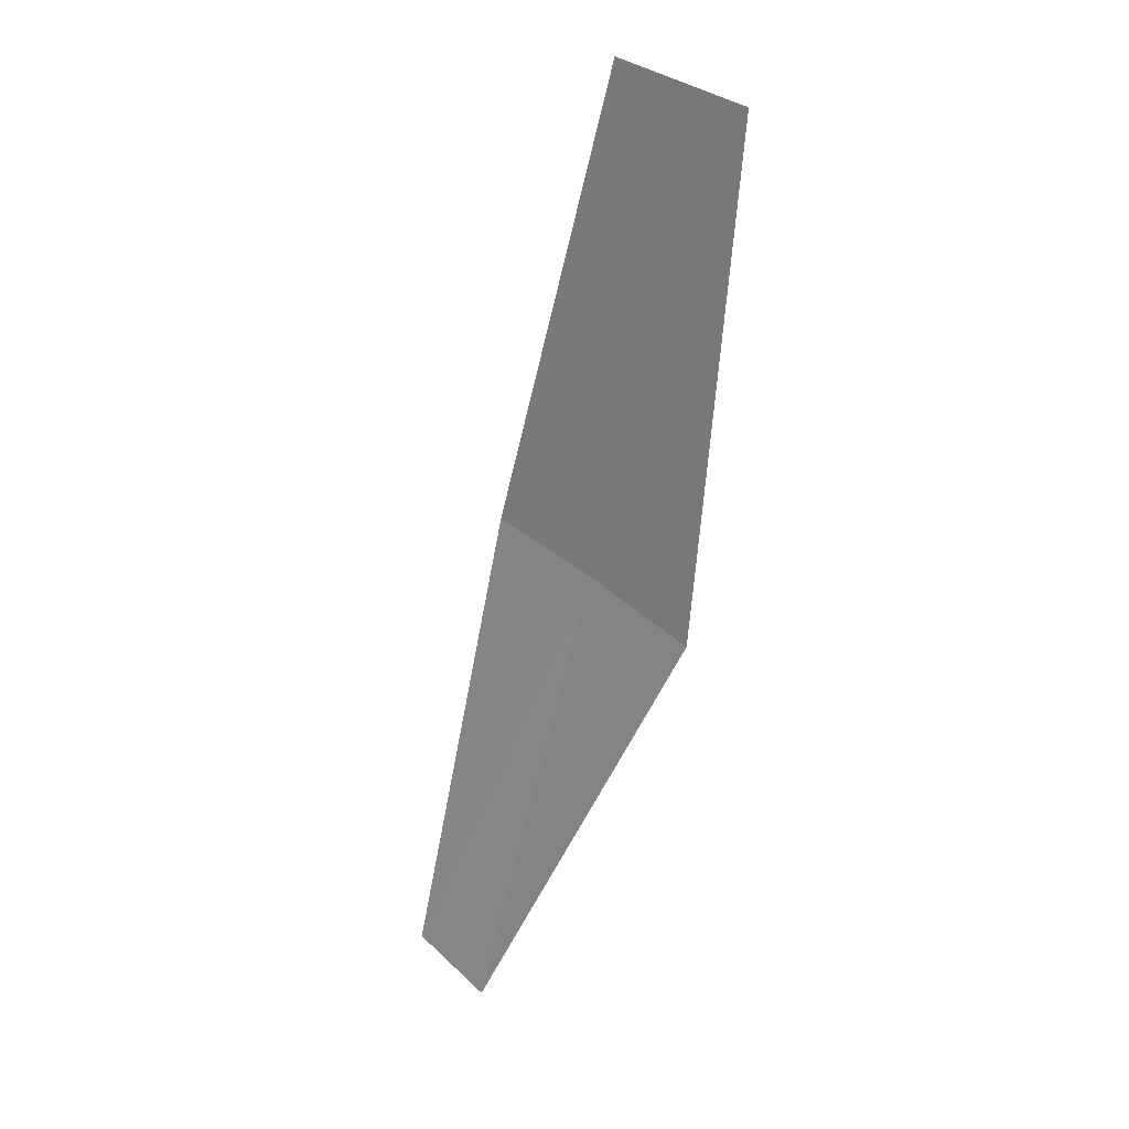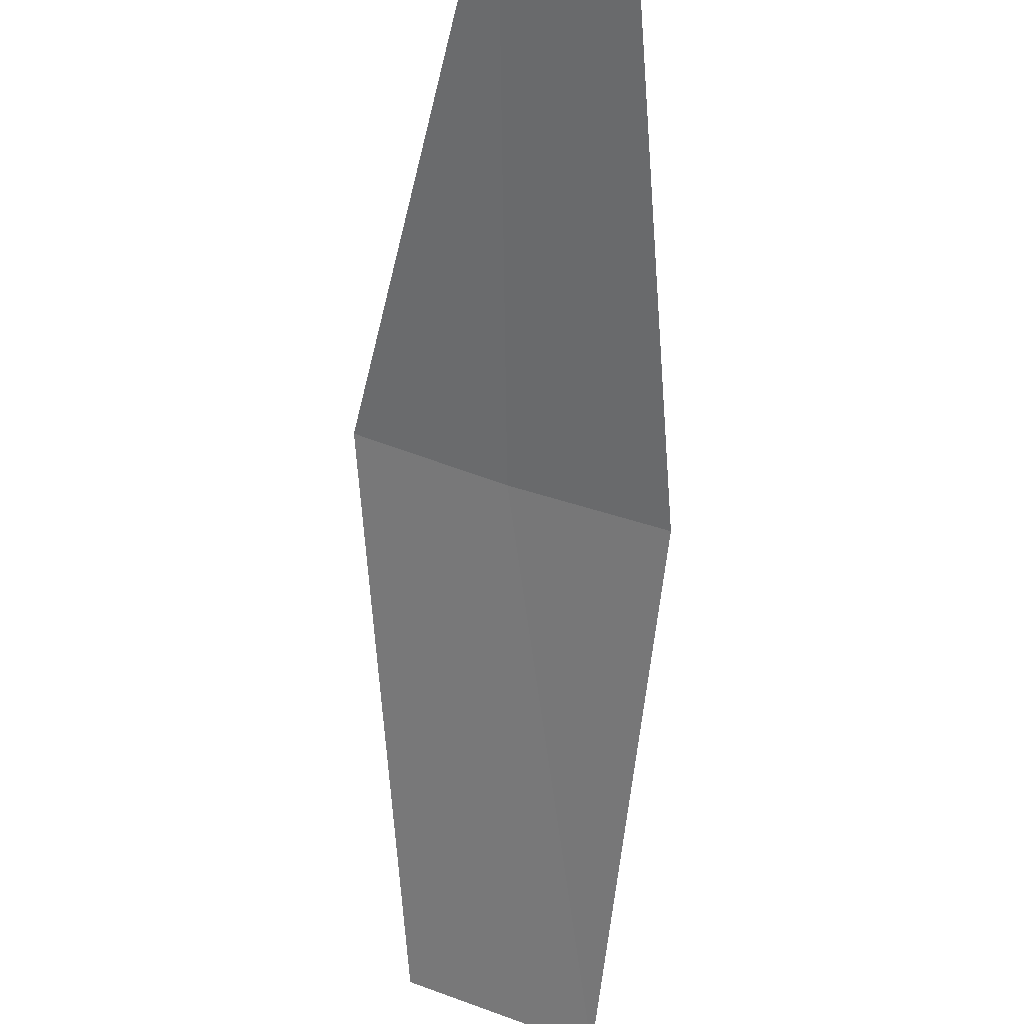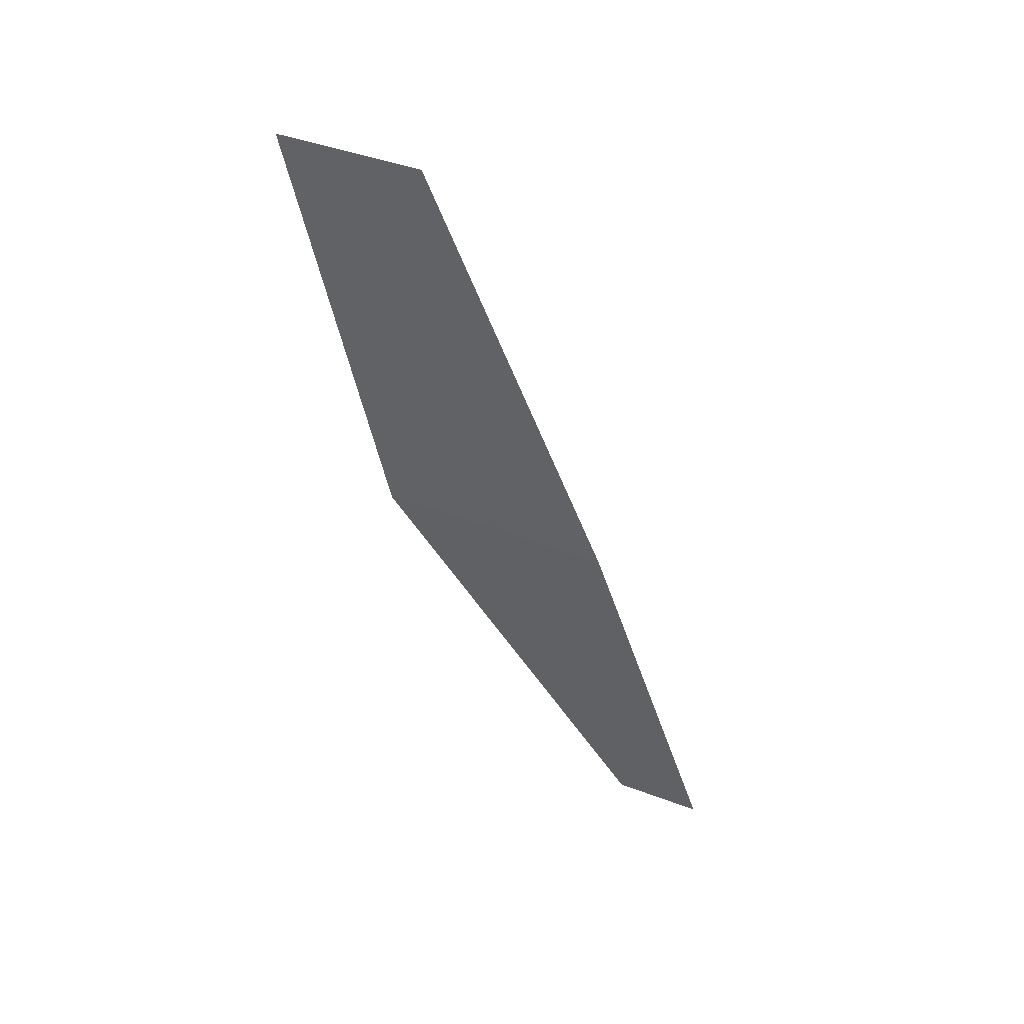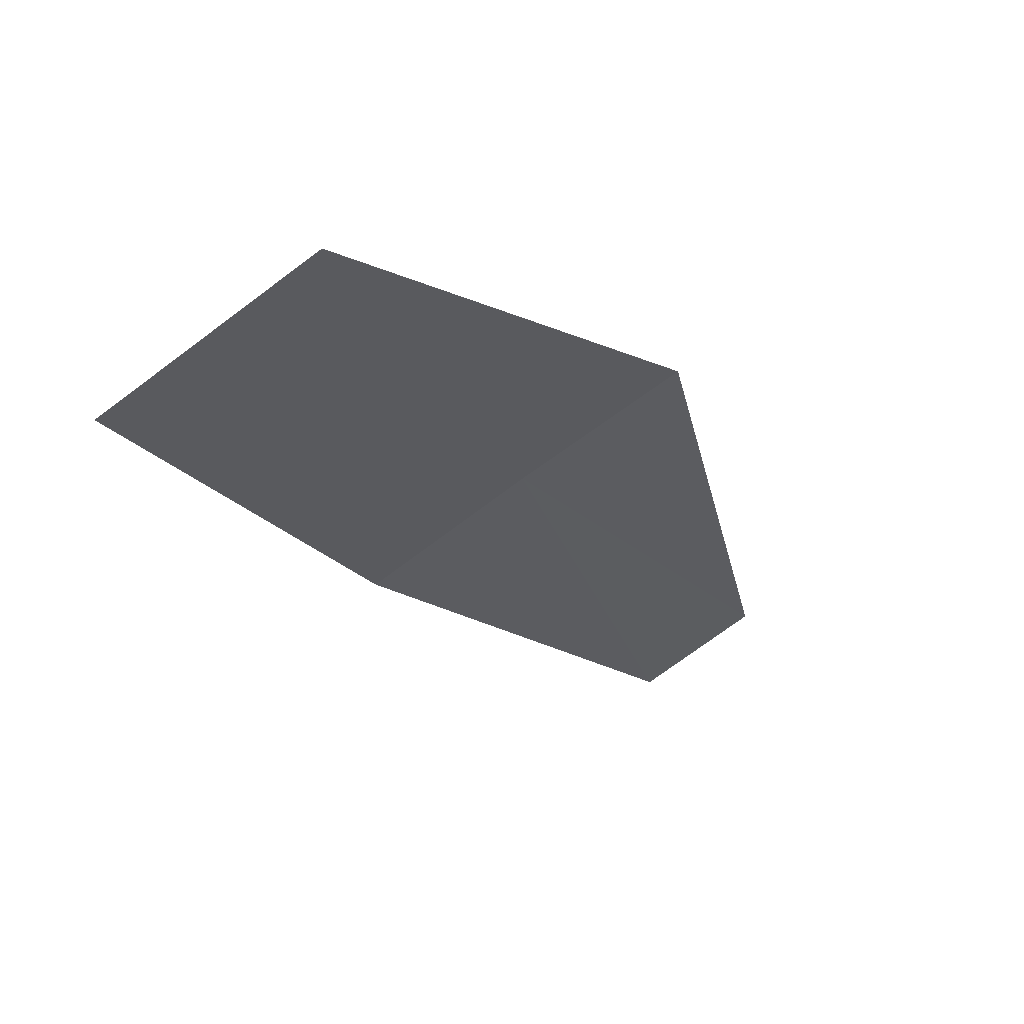
<metadata>
{"format":"obj","ext":"obj","renderer":"f3d","projection":"perspective","resolution":1024,"background":"white","views":[{"elev":2.4,"azim":-96.8,"up":"+Y"},{"elev":-68.9,"azim":24.0,"up":"+Z"},{"elev":64.5,"azim":67.1,"up":"+Y"},{"elev":-3.6,"azim":-132.4,"up":"+Z"}]}
</metadata>
<code>
v -16.68 17.53 18.81
v -16.51 17.62 18.69
v -16.25 16.87 18.57
v -16.91 18.3 18.82
v -17.12 18.19 18.97
v -16.37 16.8 18.67
v -16.85 17.43 18.94
f 1 3 2
f 1 2 4
f 1 4 5
f 1 6 3
f 1 7 6
f 1 5 7

</code>
